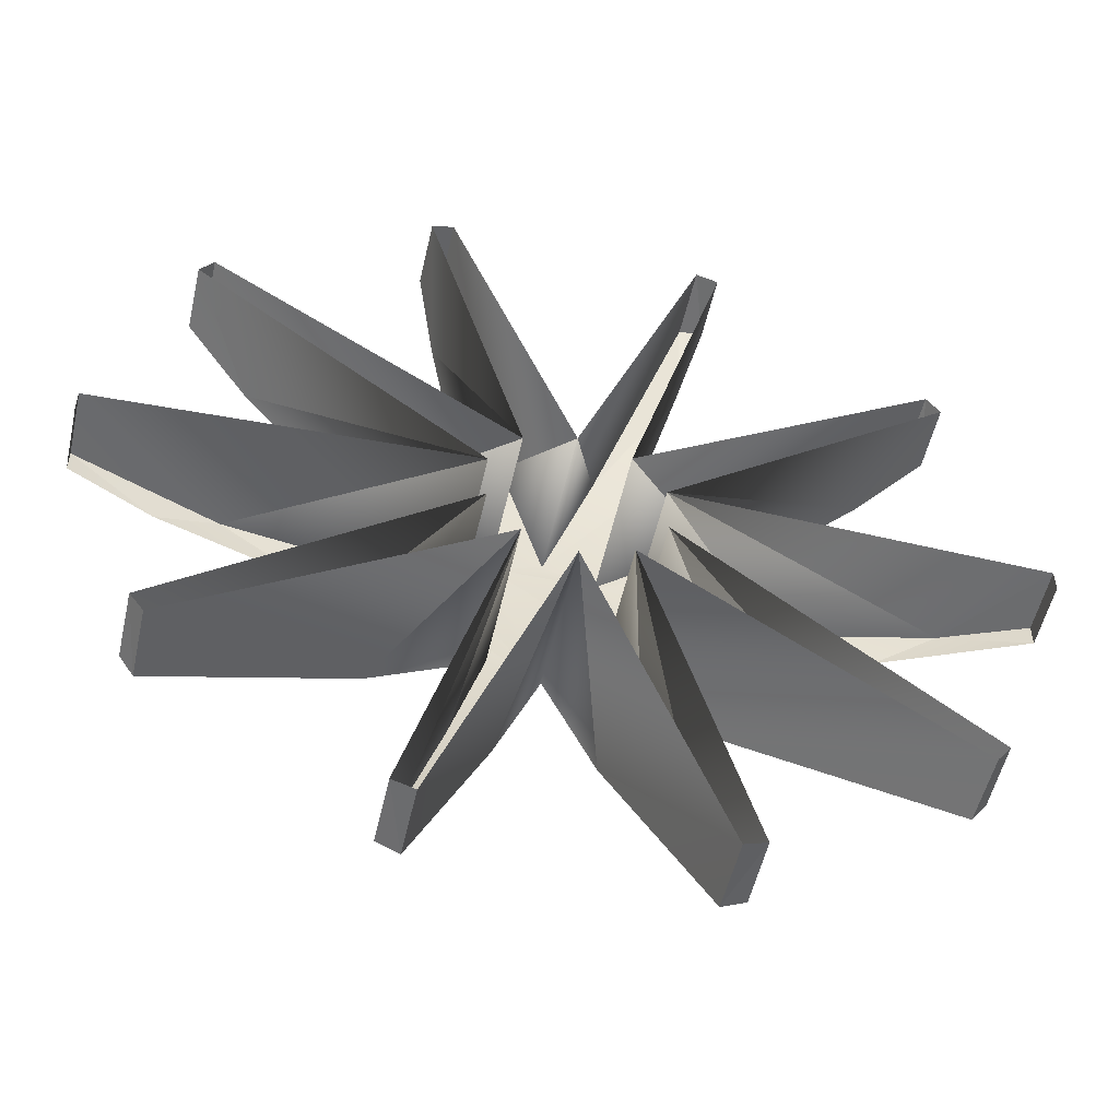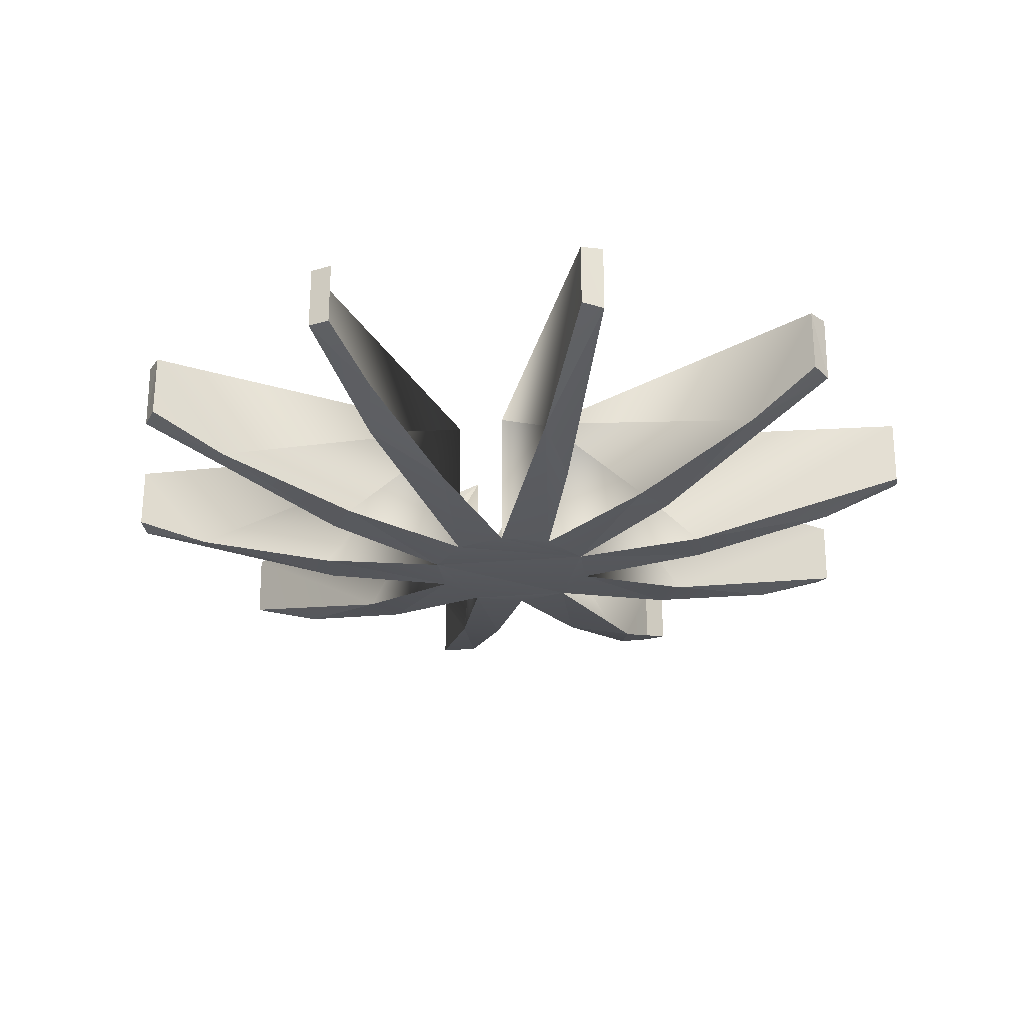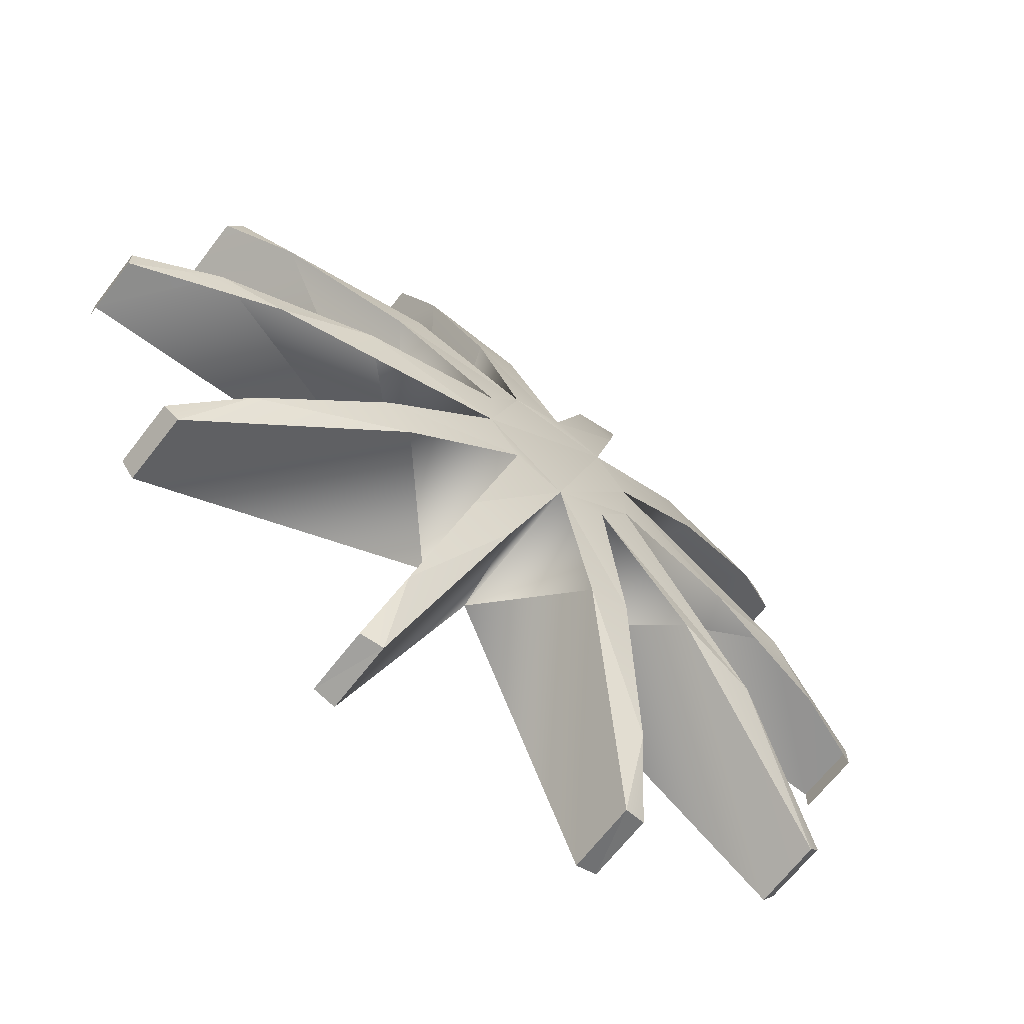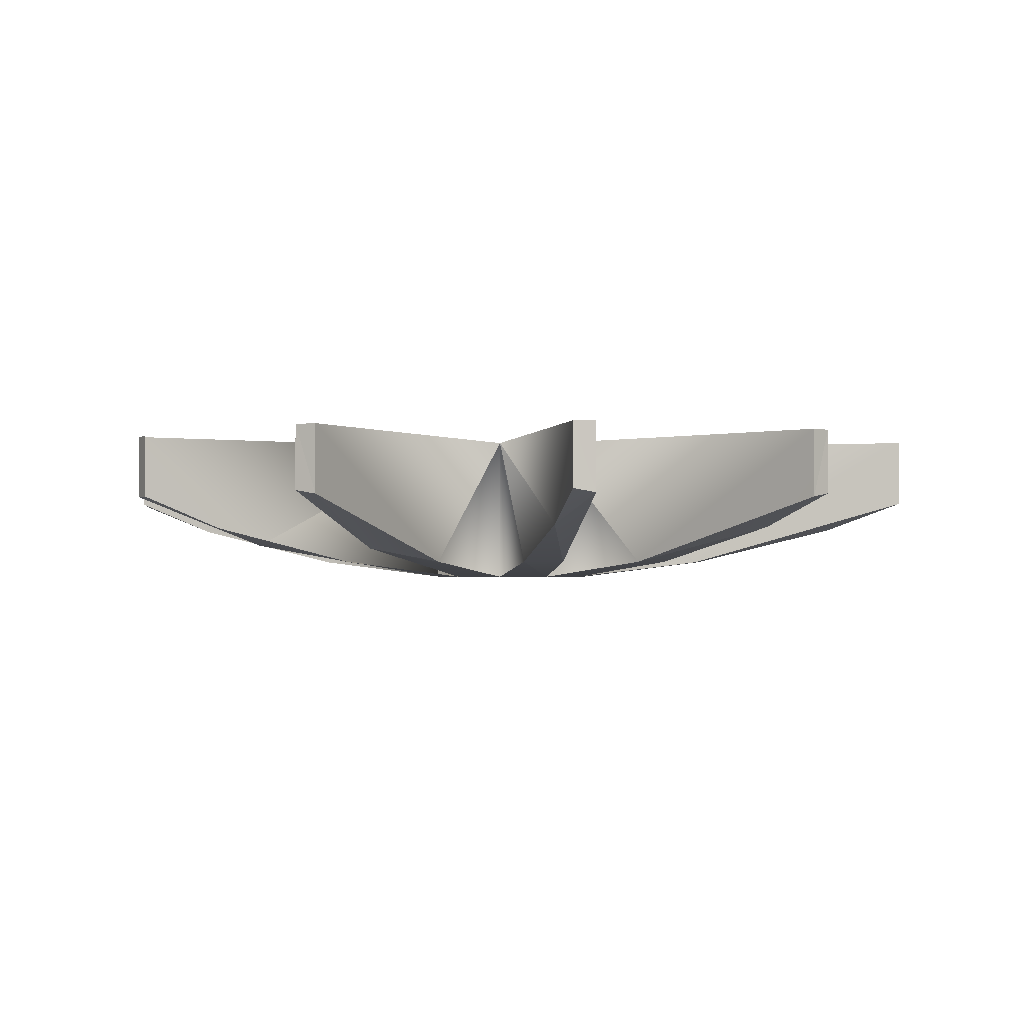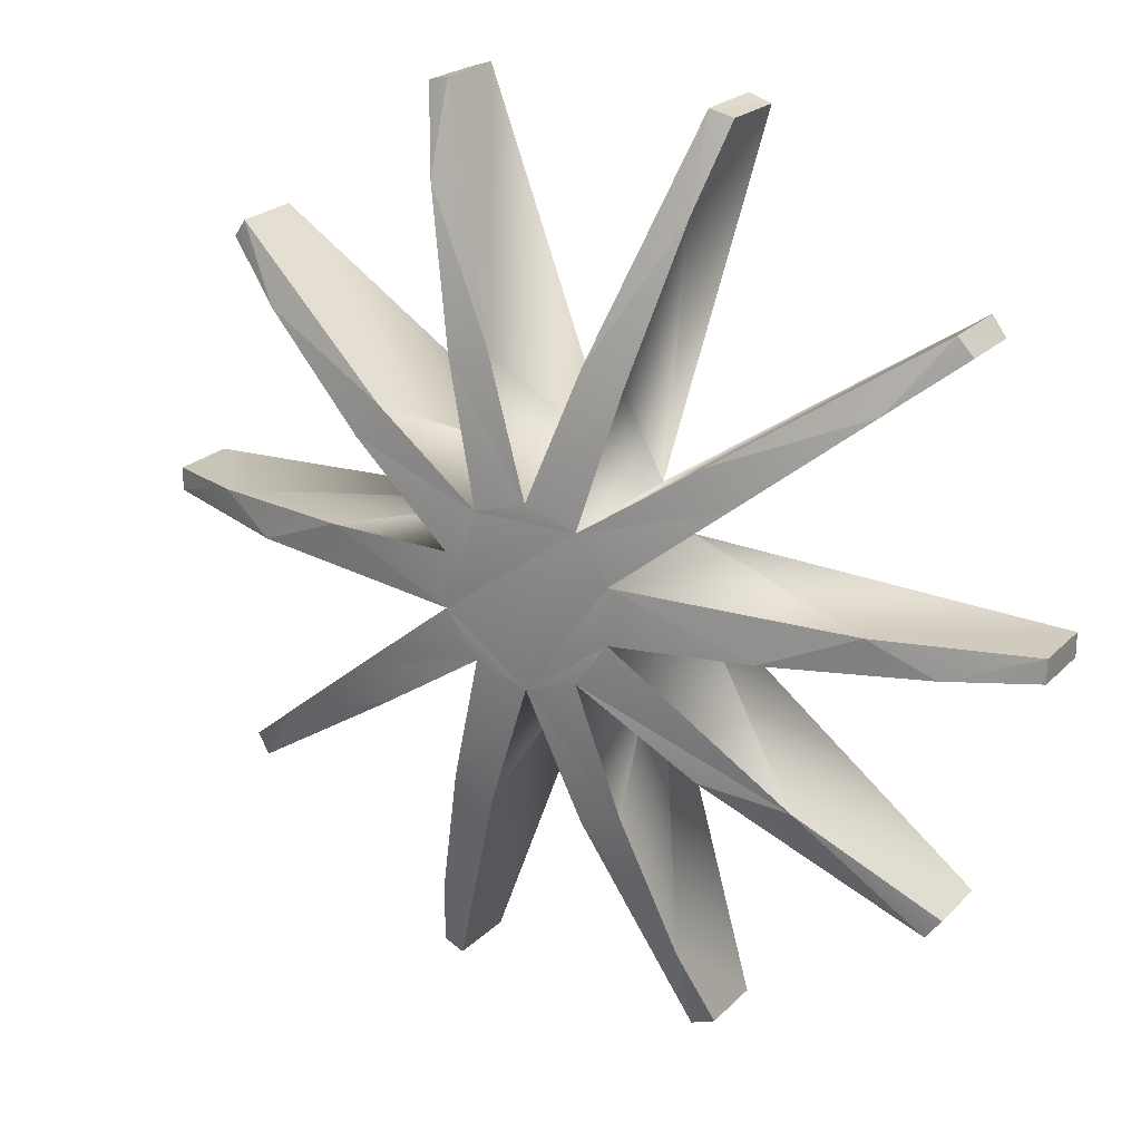
<metadata>
{"format":"obj","ext":"obj","renderer":"f3d","projection":"perspective","resolution":1024,"background":"white","views":[{"elev":-53.4,"azim":-12.7,"up":"+Y"},{"elev":-26.5,"azim":-64.3,"up":"+Z"},{"elev":-65.6,"azim":142.6,"up":"+Y"},{"elev":-1.6,"azim":-27.0,"up":"+Z"},{"elev":21.8,"azim":-148.8,"up":"+Y"}]}
</metadata>
<code>
o LM_F_FL2_swC3
v 508.6 1719 -210.4
v 509.6 1382 -327.2
v 598 1696 -193.8
v 508.6 1719 -210.4
v 186.9 855.3 -473.9
v 509.6 1382 -327.2
v 510.4 1724 67.71
v 508.6 1719 -210.4
v 598 1696 -193.8
v 509.6 1382 -327.2
v 598 1696 67.71
v 598 1696 -193.8
v 186.9 855.3 -473.9
v 508.6 1719 -210.4
v 510.4 1724 67.71
v 186.9 855.3 -473.9
v 348.9 802.6 -473.9
v 509.6 1382 -327.2
v 598 1696 67.71
v 510.4 1724 67.71
v 598 1696 -193.8
v -186.9 855.3 -473.9
v -509.6 1721 -209.3
v -509.6 1382 -327.2
v -509.6 1382 -327.2
v -509.6 1721 -209.3
v -598 1696 -193.8
v -510.4 1724 67.71
v -509.6 1721 -209.3
v -186.9 855.3 -473.9
v -348.9 802.6 -473.9
v -186.9 855.3 -473.9
v -509.6 1382 -327.2
v -598 1696 67.71
v -598 1696 -193.8
v -509.6 1721 -209.3
v -598 1696 67.71
v -509.6 1382 -327.2
v -598 1696 -193.8
v 186.9 855.3 -473.9
v 0 353.3 -540.6
v 348.9 802.6 -473.9
v -510.4 1724 67.71
v -598 1696 67.71
v -509.6 1721 -209.3
v 0 353.3 -540.6
v -186.9 855.3 -473.9
v -348.9 802.6 -473.9
v 1419 1092 -210.4
v 651.3 582.9 -473.9
v 1222 819 -327.2
v 509.6 1382 -327.2
v 205.1 286.7 67.71
v 598 1696 67.71
v 205.1 286.7 67.71
v 509.6 1382 -327.2
v 348.9 802.6 -473.9
v 651.3 582.9 -473.9
v 751.5 445.1 -473.9
v 1222 819 -327.2
v 0 353.3 -540.6
v 205.1 286.7 -540.6
v 348.9 802.6 -473.9
v 510.4 1724 67.71
v 0 353.3 67.71
v 186.9 855.3 -473.9
v 1419 1092 -210.4
v 1222 819 -327.2
v 1478 1021 -193.8
v 651.3 582.9 -473.9
v 1419 1092 -210.4
v 1424 1096 67.71
v 651.3 582.9 -473.9
v 205.1 286.7 -540.6
v 751.5 445.1 -473.9
v -205.1 286.7 -540.6
v 0 353.3 -540.6
v -348.9 802.6 -473.9
v -510.4 1724 67.71
v -186.9 855.3 -473.9
v 0 353.3 67.71
v -205.1 286.7 67.71
v -348.9 802.6 -473.9
v -509.6 1382 -327.2
v -509.6 1382 -327.2
v -598 1696 67.71
v -205.1 286.7 67.71
v 1424 1096 67.71
v 1419 1092 -210.4
v 1478 1021 -193.8
v 1222 819 -327.2
v 1478 1021 67.71
v 1478 1021 -193.8
v 205.1 286.7 -540.6
v 0 353.3 -540.6
v -205.1 286.7 -540.6
v 205.1 286.7 -540.6
v 331.9 112.2 -540.6
v 751.5 445.1 -473.9
v 0 353.3 67.71
v 0 353.3 -540.6
v 186.9 855.3 -473.9
v 0 353.3 67.71
v -186.9 855.3 -473.9
v 0 353.3 -540.6
v 348.9 802.6 -473.9
v 205.1 286.7 -540.6
v 205.1 286.7 67.71
v 1478 1021 67.71
v 1424 1096 67.71
v 1478 1021 -193.8
v -205.1 286.7 -540.6
v -651.3 582.9 -473.9
v -751.5 445.1 -473.9
v 1424 1096 67.71
v 205.1 286.7 67.71
v 651.3 582.9 -473.9
v 205.1 286.7 67.71
v 205.1 286.7 -540.6
v 651.3 582.9 -473.9
v 331.9 112.2 67.71
v 1222 819 -327.2
v 751.5 445.1 -473.9
v -205.1 286.7 -540.6
v 331.9 -103.5 -540.6
v 205.1 286.7 -540.6
v -205.1 286.7 67.71
v -205.1 286.7 -540.6
v -348.9 802.6 -473.9
v -751.5 445.1 -473.9
v -651.3 582.9 -473.9
v -1222 819 -327.2
v -331.8 112.2 -540.6
v -205.1 286.7 -540.6
v -751.5 445.1 -473.9
v 331.9 -103.5 -540.6
v 331.9 112.2 -540.6
v 205.1 286.7 -540.6
v 1222 819 -327.2
v 331.9 112.2 67.71
v 1478 1021 67.71
v -651.3 582.9 -473.9
v -1421 1094 -209.3
v -1222 819 -327.2
v -205.1 286.7 67.71
v -651.3 582.9 -473.9
v -205.1 286.7 -540.6
v 751.5 445.1 -473.9
v 331.9 112.2 -540.6
v 331.9 112.2 67.71
v 331.9 112.2 -540.6
v 331.9 -103.5 -540.6
v 867 89.55 -473.9
v -1424 1096 67.71
v -1421 1094 -209.3
v -651.3 582.9 -473.9
v 0.003534 -344.6 -540.6
v -205.1 286.7 -540.6
v -331.8 112.2 -540.6
v -205.1 286.7 -540.6
v 0.003534 -344.6 -540.6
v 331.9 -103.5 -540.6
v 331.9 112.2 67.71
v 331.9 112.2 -540.6
v 867 89.55 -473.9
v -1424 1096 67.71
v -651.3 582.9 -473.9
v -205.1 286.7 67.71
v -1222 819 -327.2
v -1421 1094 -209.3
v -1478 1021 -193.8
v 331.9 -103.5 -540.6
v 1230 -65 -401.6
v 867 89.55 -473.9
v -331.8 112.2 67.71
v -751.5 445.1 -473.9
v -1222 819 -327.2
v -331.8 112.2 67.71
v -331.8 112.2 -540.6
v -751.5 445.1 -473.9
v 1467 63.49 -327.2
v 867 89.55 -473.9
v 1230 -65 -401.6
v 0.003534 -344.6 -540.6
v -331.8 112.2 -540.6
v -331.8 -103.5 -540.6
v 331.9 112.2 67.71
v 867 89.55 -473.9
v 1467 63.49 -327.2
v -1478 1021 67.71
v -1222 819 -327.2
v -1478 1021 -193.8
v -331.8 -103.5 -540.6
v -331.8 112.2 -540.6
v -867 -80.86 -473.9
v -1478 1021 -193.8
v -1421 1094 -209.3
v -1478 1021 67.71
v 0.003534 -344.6 -540.6
v 205.1 -278 -540.6
v 331.9 -103.5 -540.6
v -1222 819 -327.2
v -1478 1021 67.71
v -331.8 112.2 67.71
v 331.9 -103.5 -540.6
v 205.1 -278 -540.6
v 751.5 -436.4 -473.9
v -1421 1094 -209.3
v -1424 1096 67.71
v -1478 1021 67.71
v -331.8 112.2 -540.6
v -1230 73.68 -401.6
v -867 -80.86 -473.9
v -331.8 -103.5 -540.6
v -205.1 -278 -540.6
v 0.003534 -344.6 -540.6
v -1230 73.68 -401.6
v -331.8 112.2 -540.6
v -331.8 112.2 67.71
v 1467 63.49 -327.2
v 1230 -65 -401.6
v 1793 -41.67 -193.8
v 331.9 -103.5 67.71
v 331.9 -103.5 -540.6
v 751.5 -436.4 -473.9
v 1467 63.49 -327.2
v 1793 50.35 67.71
v 331.9 112.2 67.71
v 205.1 -278 -540.6
v 651.3 -574.2 -473.9
v 751.5 -436.4 -473.9
v 1793 50.36 -193.8
v 1467 63.49 -327.2
v 1793 -41.67 -193.8
v 205.1 -278 -540.6
v 0.003534 -344.6 -540.6
v 348.9 -794 -473.9
v 1793 50.35 67.71
v 1467 63.49 -327.2
v 1793 50.36 -193.8
v -205.1 -278 -540.6
v -331.8 -103.5 -540.6
v -992.3 -628.1 -418.9
v 205.1 -278 67.71
v 651.3 -574.2 -473.9
v 205.1 -278 -540.6
v 0.003534 -344.6 -540.6
v -205.1 -278 -540.6
v -348.9 -794 -473.9
v -867 -80.86 -473.9
v -1230 73.68 -401.6
v -1467 -54.81 -327.2
v 205.1 -278 67.71
v 205.1 -278 -540.6
v 348.9 -794 -473.9
v -992.3 -628.1 -418.9
v -331.8 -103.5 -540.6
v -331.8 -103.5 67.71
v -205.1 -278 67.71
v -205.1 -278 -540.6
v -651.3 -574.2 -473.9
v 1793 50.36 -193.8
v 1793 -41.67 -193.8
v 1793 -41.67 67.71
v 331.9 -103.5 67.71
v 751.5 -436.4 -473.9
v 1222 -810.3 -327.2
v -348.9 -794 -473.9
v -205.1 -278 -540.6
v -205.1 -278 67.71
v 1793 50.35 67.71
v 1793 50.36 -193.8
v 1793 -41.67 67.71
v 0.003534 -344.6 67.71
v 186.9 -846.6 -473.9
v 0.003534 -344.6 -540.6
v 0.003534 -344.6 -540.6
v 186.9 -846.6 -473.9
v 348.9 -794 -473.9
v 751.5 -436.4 -473.9
v 651.3 -574.2 -473.9
v 1222 -810.3 -327.2
v -1230 73.68 -401.6
v -331.8 112.2 67.71
v -1793 50.35 67.71
v 0.003534 -344.6 67.71
v 0.003534 -344.6 -540.6
v -186.9 -846.6 -473.9
v -651.3 -574.2 -473.9
v -205.1 -278 -540.6
v -992.3 -628.1 -418.9
v -186.9 -846.6 -473.9
v 0.003534 -344.6 -540.6
v -348.9 -794 -473.9
v -1467 -54.81 -327.2
v -1230 73.68 -401.6
v -1793 50.36 -193.8
v -1230 73.68 -401.6
v -1793 50.35 67.71
v -1793 50.36 -193.8
v 1424 -1087 67.71
v 651.3 -574.2 -473.9
v 205.1 -278 67.71
v -1793 -41.67 -193.8
v -1467 -54.81 -327.2
v -1793 50.36 -193.8
v 651.3 -574.2 -473.9
v 1421 -1085 -209.3
v 1222 -810.3 -327.2
v 205.1 -278 67.71
v 348.9 -794 -473.9
v 509.6 -1373 -327.2
v 1222 -810.3 -327.2
v 1478 -1013 67.71
v 331.9 -103.5 67.71
v 348.9 -794 -473.9
v 186.9 -846.6 -473.9
v 509.6 -1373 -327.2
v -205.1 -278 67.71
v -509.6 -1373 -327.2
v -348.9 -794 -473.9
v -1793 -41.67 67.71
v -1793 -41.67 -193.8
v -1793 50.36 -193.8
v -1424 -1087 67.71
v -205.1 -278 67.71
v -651.3 -574.2 -473.9
v -186.9 -846.6 -473.9
v -348.9 -794 -473.9
v -509.6 -1373 -327.2
v -992.3 -628.1 -418.9
v -331.8 -103.5 67.71
v -1478 -1013 67.71
v -1793 50.35 67.71
v -1793 -41.67 67.71
v -1793 50.36 -193.8
v -1421 -1085 -209.3
v -651.3 -574.2 -473.9
v -992.3 -628.1 -418.9
v 1424 -1087 67.71
v 1421 -1085 -209.3
v 651.3 -574.2 -473.9
v 510.4 -1716 67.71
v 186.9 -846.6 -473.9
v 0.003534 -344.6 67.71
v 1222 -810.3 -327.2
v 1421 -1085 -209.3
v 1478 -1013 -193.8
v 1478 -1013 67.71
v 1222 -810.3 -327.2
v 1478 -1013 -193.8
v -510.4 -1716 67.71
v 0.003534 -344.6 67.71
v -186.9 -846.6 -473.9
v 509.6 -1373 -327.2
v 598 -1687 67.71
v 205.1 -278 67.71
v 1478 -1013 67.71
v 1478 -1013 -193.8
v 1421 -1085 -209.3
v 186.9 -846.6 -473.9
v 509.6 -1713 -209.3
v 509.6 -1373 -327.2
v -651.3 -574.2 -473.9
v -1421 -1085 -209.3
v -1424 -1087 67.71
v -1421 -1085 -209.3
v -992.3 -628.1 -418.9
v -1478 -1013 -193.8
v 1424 -1087 67.71
v 1478 -1013 67.71
v 1421 -1085 -209.3
v -509.6 -1373 -327.2
v -205.1 -278 67.71
v -598 -1687 67.71
v -992.3 -628.1 -418.9
v -1478 -1013 67.71
v -1478 -1013 -193.8
v -509.6 -1713 -209.3
v -186.9 -846.6 -473.9
v -509.6 -1373 -327.2
v 510.4 -1716 67.71
v 509.6 -1713 -209.3
v 186.9 -846.6 -473.9
v -186.9 -846.6 -473.9
v -509.6 -1713 -209.3
v -510.4 -1716 67.71
v -1421 -1085 -209.3
v -1478 -1013 -193.8
v -1478 -1013 67.71
v 509.6 -1373 -327.2
v 509.6 -1713 -209.3
v 598 -1687 -193.8
v 598 -1687 67.71
v 509.6 -1373 -327.2
v 598 -1687 -193.8
v -1424 -1087 67.71
v -1421 -1085 -209.3
v -1478 -1013 67.71
v -509.6 -1713 -209.3
v -509.6 -1373 -327.2
v -598 -1687 -193.8
v -509.6 -1373 -327.2
v -598 -1687 67.71
v -598 -1687 -193.8
v 598 -1687 67.71
v 598 -1687 -193.8
v 509.6 -1713 -209.3
v 510.4 -1716 67.71
v 598 -1687 67.71
v 509.6 -1713 -209.3
v -509.6 -1713 -209.3
v -598 -1687 -193.8
v -598 -1687 67.71
v -510.4 -1716 67.71
v -509.6 -1713 -209.3
v -598 -1687 67.71
f 3 2 1
f 6 5 4
f 9 8 7
f 12 11 10
f 15 14 13
f 18 17 16
f 21 20 19
f 24 23 22
f 27 26 25
f 30 29 28
f 33 32 31
f 36 35 34
f 39 38 37
f 42 41 40
f 45 44 43
f 48 47 46
f 51 50 49
f 54 53 52
f 57 56 55
f 60 59 58
f 63 62 61
f 66 65 64
f 69 68 67
f 72 71 70
f 75 74 73
f 78 77 76
f 81 80 79
f 84 83 82
f 87 86 85
f 90 89 88
f 93 92 91
f 96 95 94
f 99 98 97
f 102 101 100
f 105 104 103
f 108 107 106
f 111 110 109
f 114 113 112
f 117 116 115
f 120 119 118
f 123 122 121
f 126 125 124
f 129 128 127
f 132 131 130
f 135 134 133
f 138 137 136
f 141 140 139
f 144 143 142
f 147 146 145
f 150 149 148
f 153 152 151
f 156 155 154
f 159 158 157
f 162 161 160
f 165 164 163
f 168 167 166
f 171 170 169
f 174 173 172
f 177 176 175
f 180 179 178
f 183 182 181
f 186 185 184
f 189 188 187
f 192 191 190
f 195 194 193
f 198 197 196
f 201 200 199
f 204 203 202
f 207 206 205
f 210 209 208
f 213 212 211
f 216 215 214
f 219 218 217
f 222 221 220
f 225 224 223
f 228 227 226
f 231 230 229
f 234 233 232
f 237 236 235
f 240 239 238
f 243 242 241
f 246 245 244
f 249 248 247
f 252 251 250
f 255 254 253
f 258 257 256
f 261 260 259
f 264 263 262
f 267 266 265
f 270 269 268
f 273 272 271
f 276 275 274
f 279 278 277
f 282 281 280
f 285 284 283
f 288 287 286
f 291 290 289
f 294 293 292
f 297 296 295
f 300 299 298
f 303 302 301
f 306 305 304
f 309 308 307
f 312 311 310
f 315 314 313
f 318 317 316
f 321 320 319
f 324 323 322
f 327 326 325
f 330 329 328
f 333 332 331
f 336 335 334
f 339 338 337
f 342 341 340
f 345 344 343
f 348 347 346
f 351 350 349
f 354 353 352
f 357 356 355
f 360 359 358
f 363 362 361
f 366 365 364
f 369 368 367
f 372 371 370
f 375 374 373
f 378 377 376
f 381 380 379
f 384 383 382
f 387 386 385
f 390 389 388
f 393 392 391
f 396 395 394
f 399 398 397
f 402 401 400
f 405 404 403
f 408 407 406
f 411 410 409
f 414 413 412
f 417 416 415

</code>
